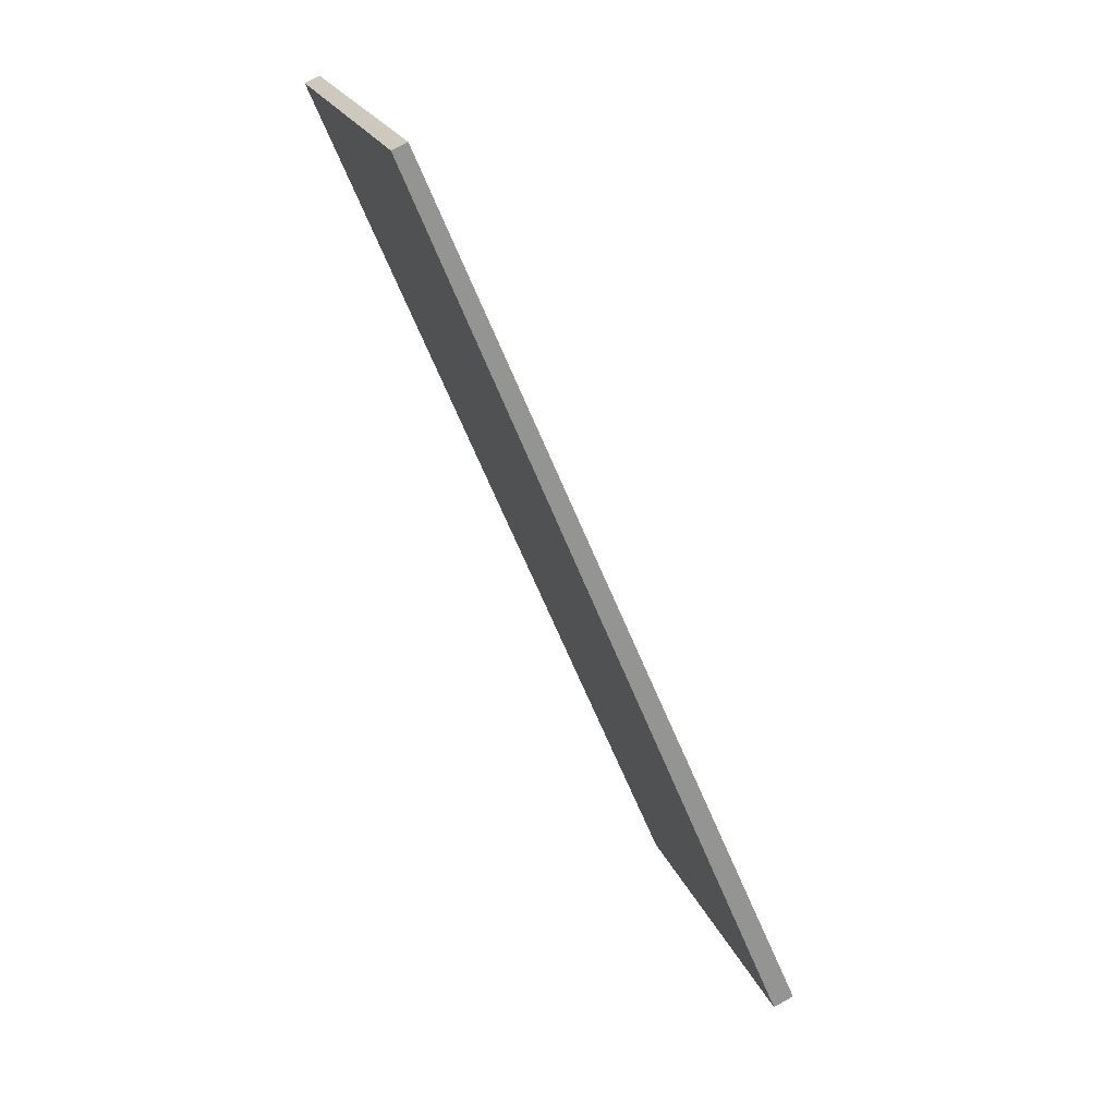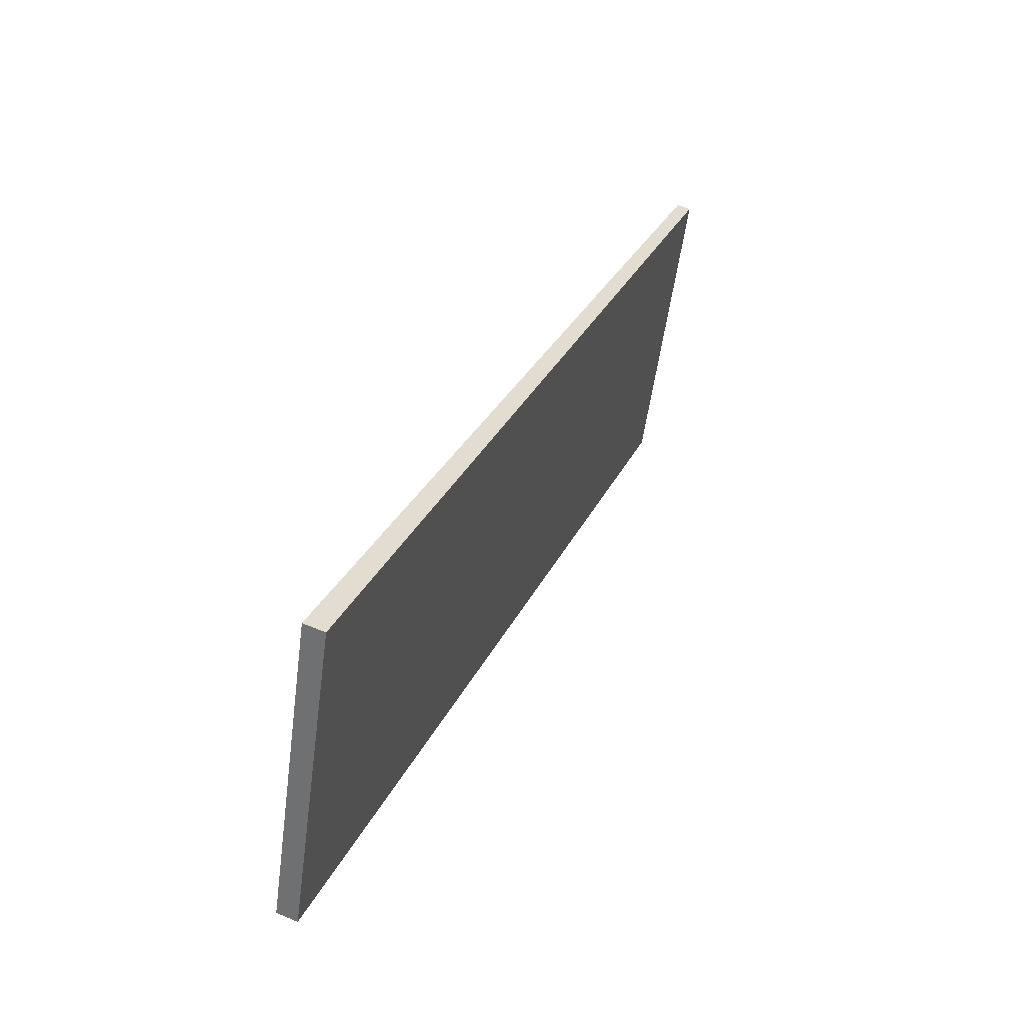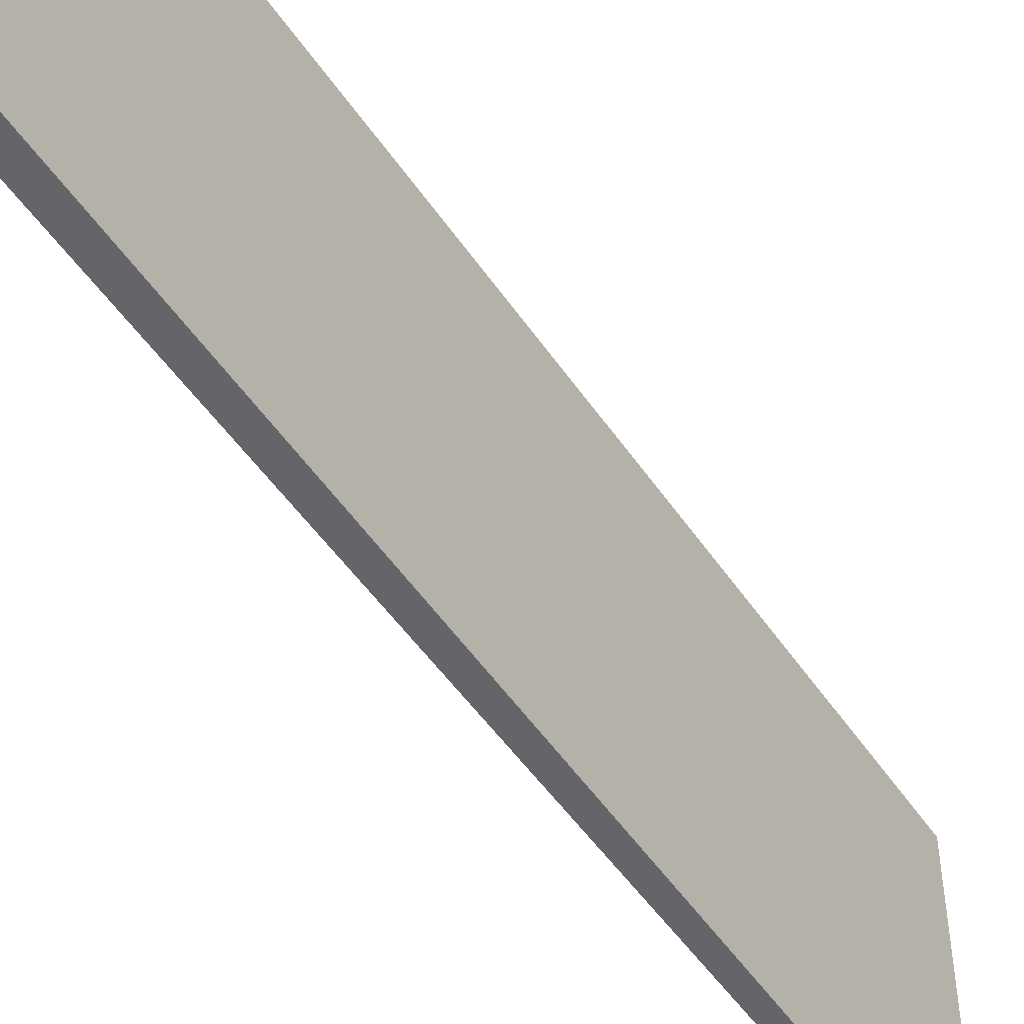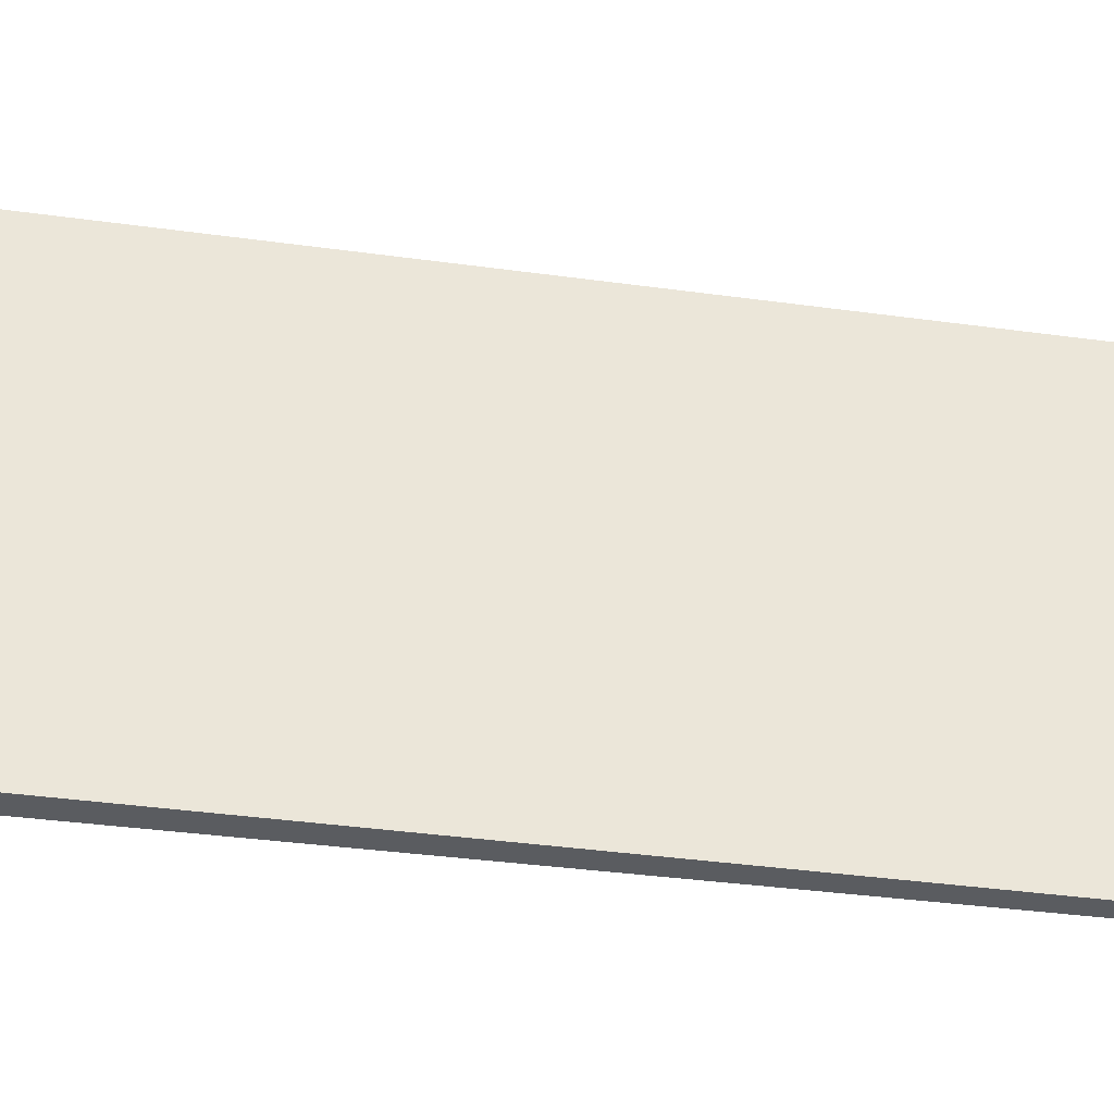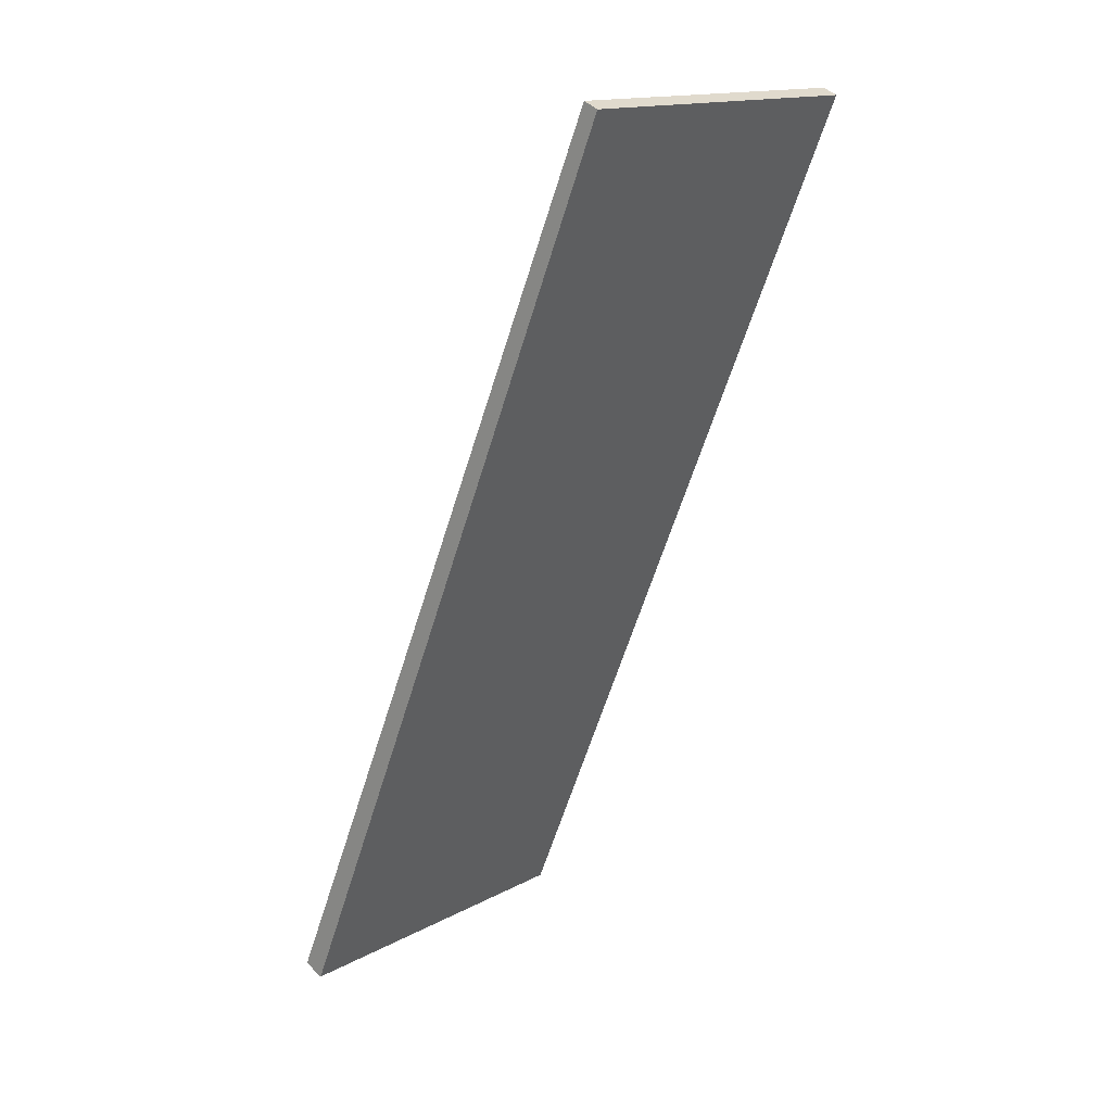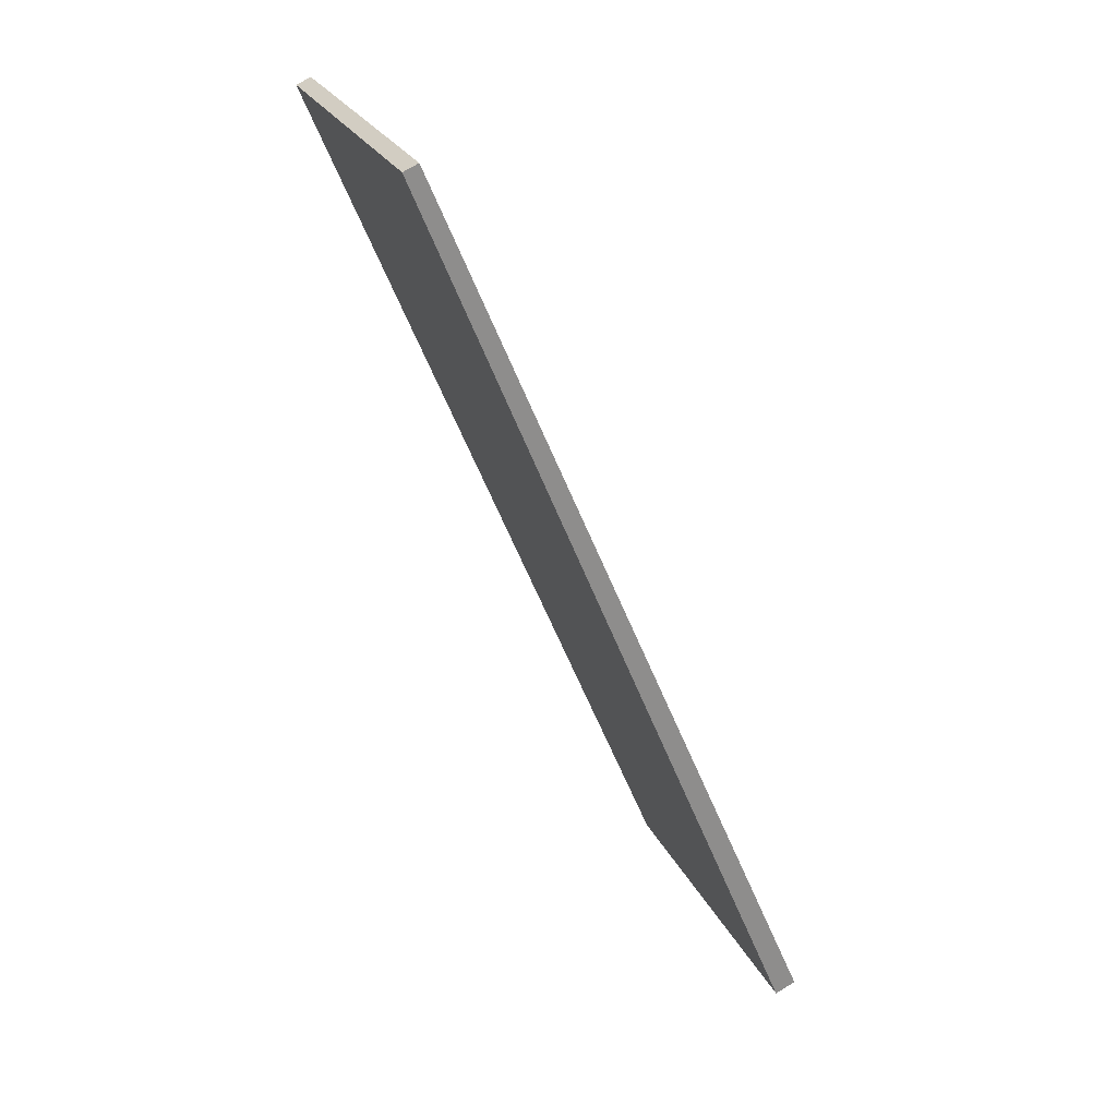
<metadata>
{"format":"obj","ext":"obj","renderer":"f3d","projection":"perspective","resolution":1024,"background":"white","views":[{"elev":22.4,"azim":161.9,"up":"+Z"},{"elev":-55.3,"azim":-7.6,"up":"+Z"},{"elev":-51.6,"azim":-123.8,"up":"+Y"},{"elev":-34.3,"azim":-77.9,"up":"+Y"},{"elev":15.3,"azim":41.6,"up":"+Z"},{"elev":25.2,"azim":159.3,"up":"+Z"}]}
</metadata>
<code>
v -1.032 -0.06538 4.634
v -1.007 -0.06538 4.693
v -0.9799 -0.06538 4.757
v -0.978 -0.06538 4.756
v -1.029 -0.06538 4.633
v -1.032 -0.1123 4.634
v -1.029 -0.1123 4.633
v -0.978 -0.1123 4.756
v -0.9799 -0.1123 4.757
v -1.007 -0.1123 4.693
v -1.029 -0.1123 4.633
v -1.032 -0.1123 4.634
v -1.032 -0.06538 4.634
v -1.029 -0.06538 4.633
v -0.978 -0.1123 4.756
v -1.029 -0.1123 4.633
v -1.029 -0.06538 4.633
v -0.978 -0.06538 4.756
v -0.9799 -0.1123 4.757
v -0.978 -0.1123 4.756
v -0.978 -0.06538 4.756
v -0.9799 -0.06538 4.757
v -1.007 -0.1123 4.693
v -0.9799 -0.1123 4.757
v -0.9799 -0.06538 4.757
v -1.007 -0.06538 4.693
v -1.032 -0.1123 4.634
v -1.007 -0.1123 4.693
v -1.007 -0.06538 4.693
v -1.032 -0.06538 4.634
f 1 2 3
f 1 3 4
f 1 4 5
f 6 7 8
f 6 8 9
f 6 9 10
f 11 12 13
f 11 13 14
f 15 16 17
f 15 17 18
f 19 20 21
f 19 21 22
f 23 24 25
f 23 25 26
f 27 28 29
f 27 29 30

</code>
